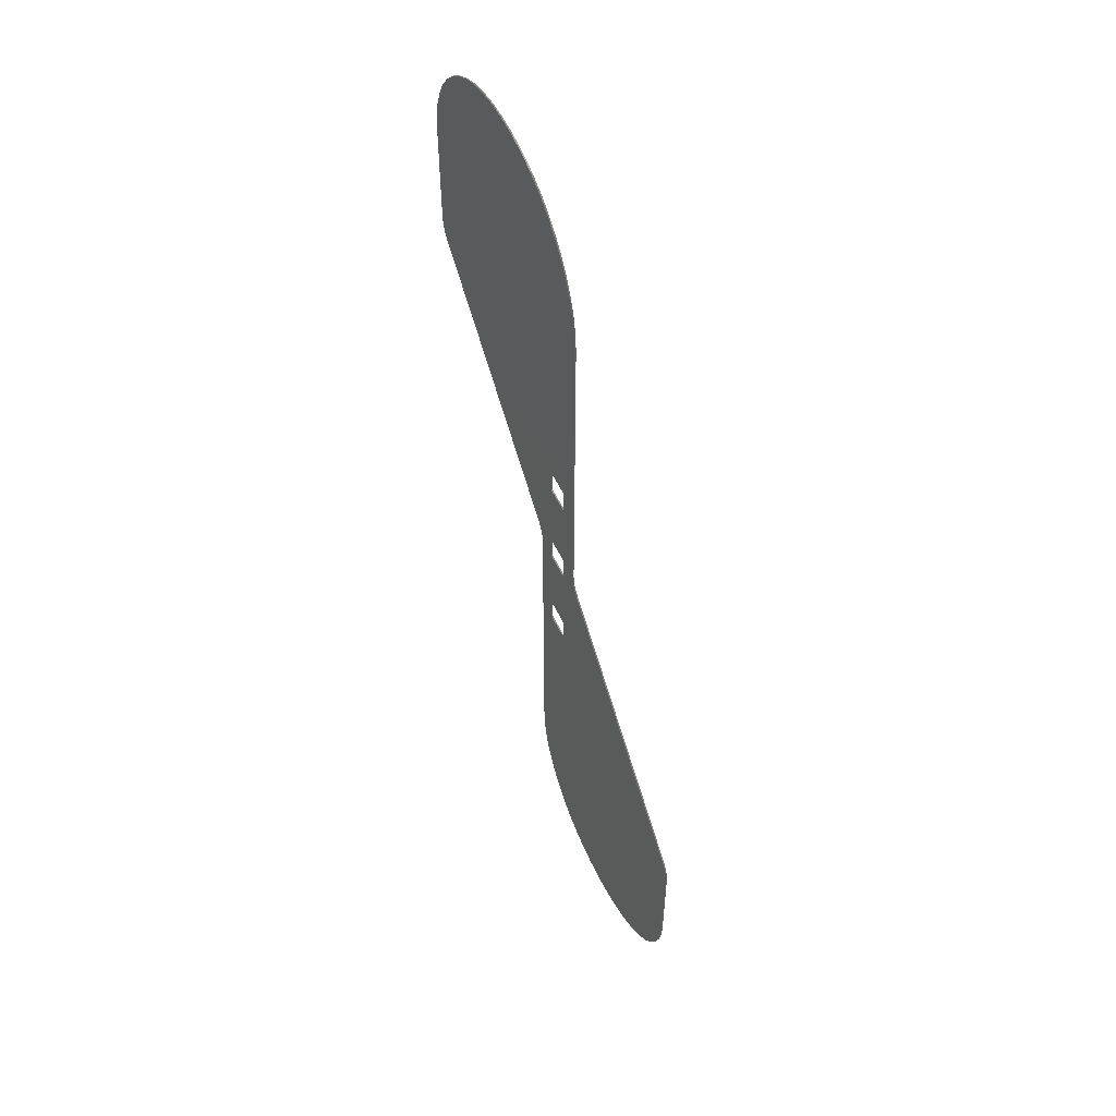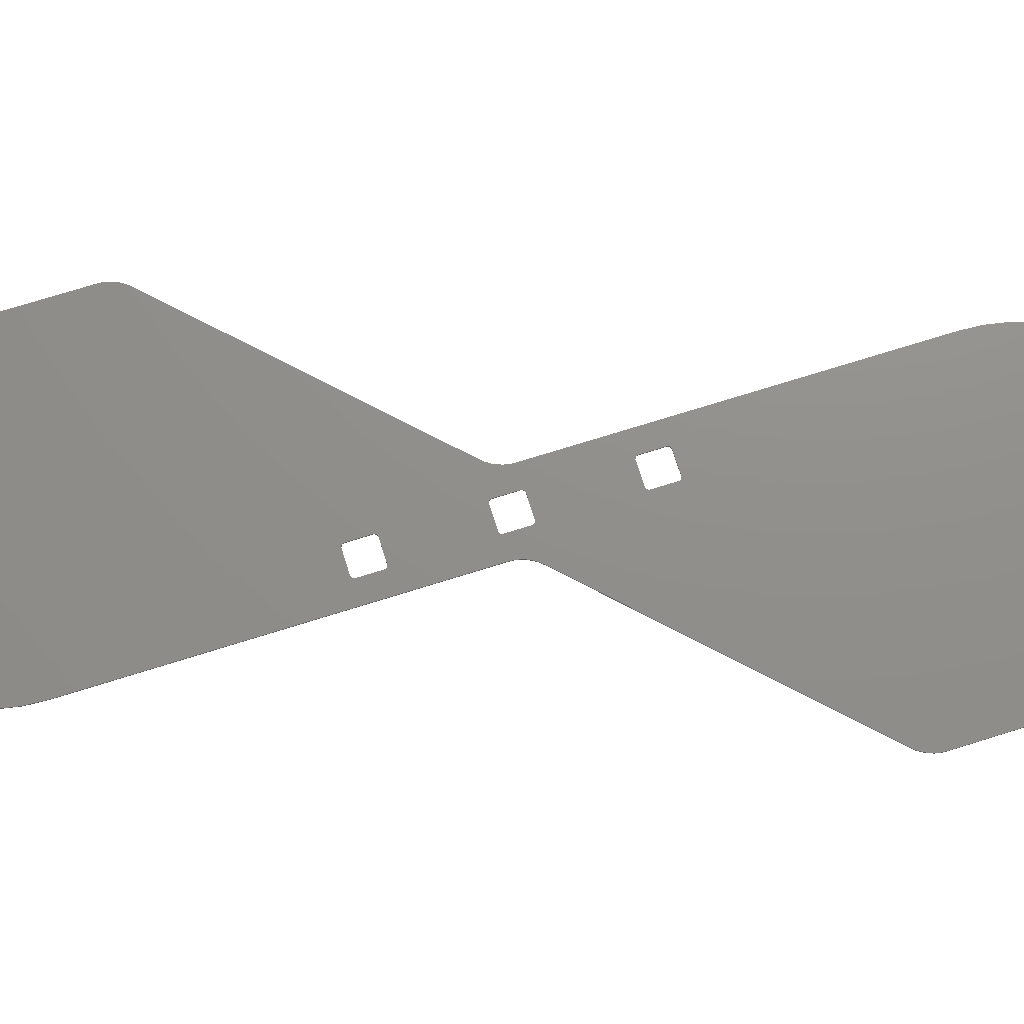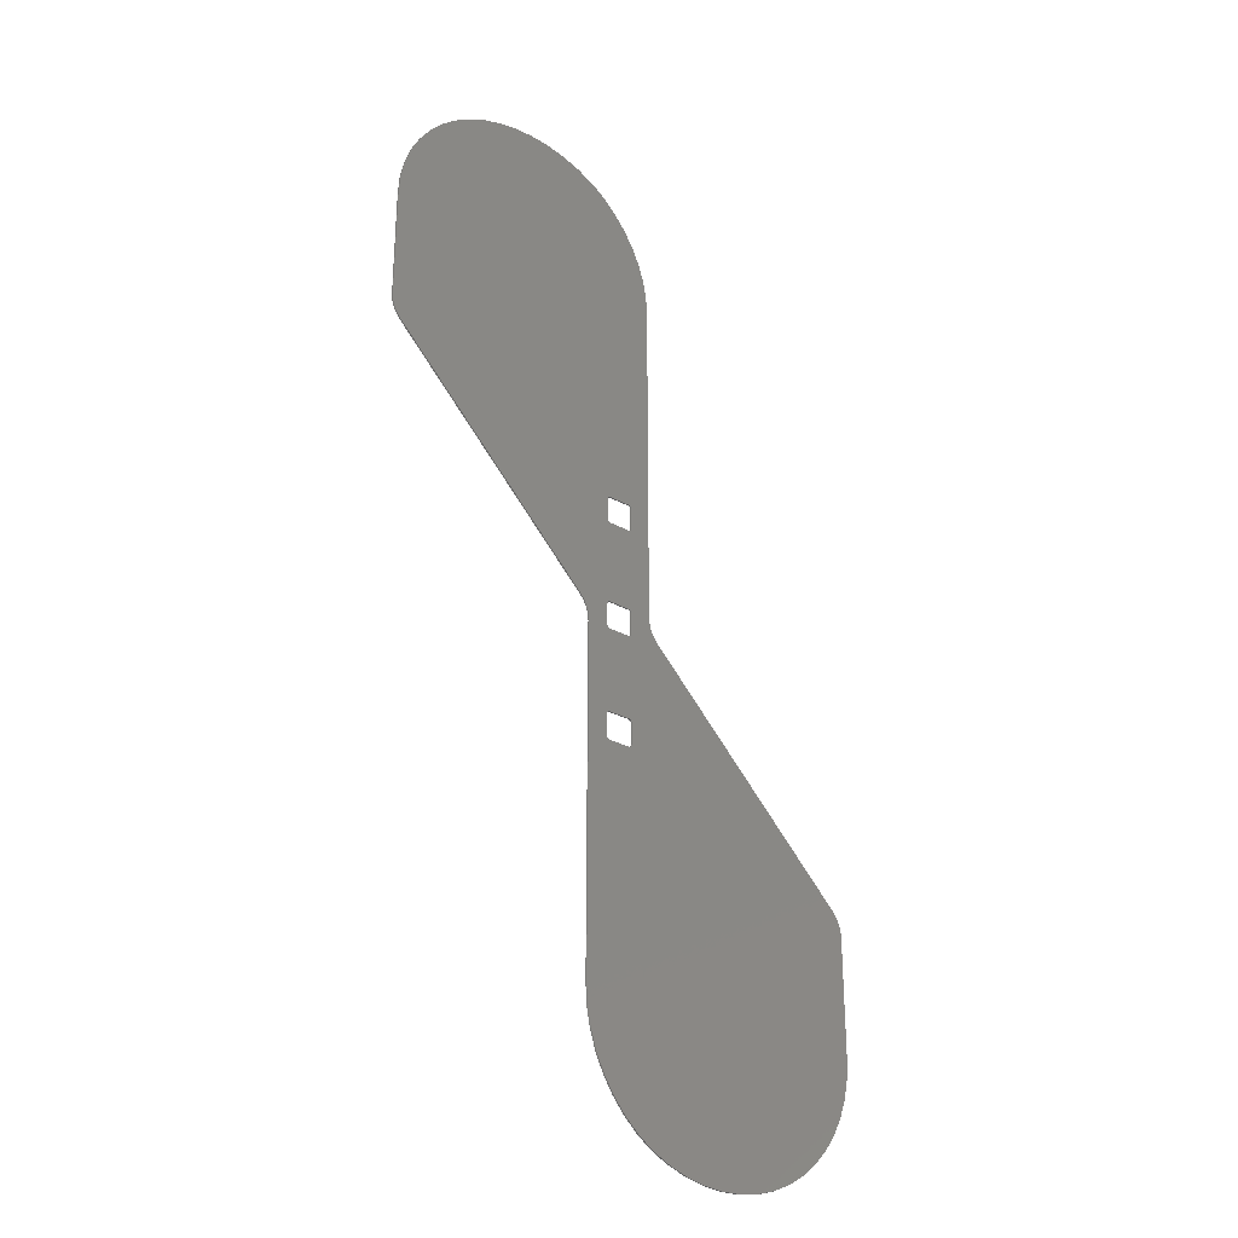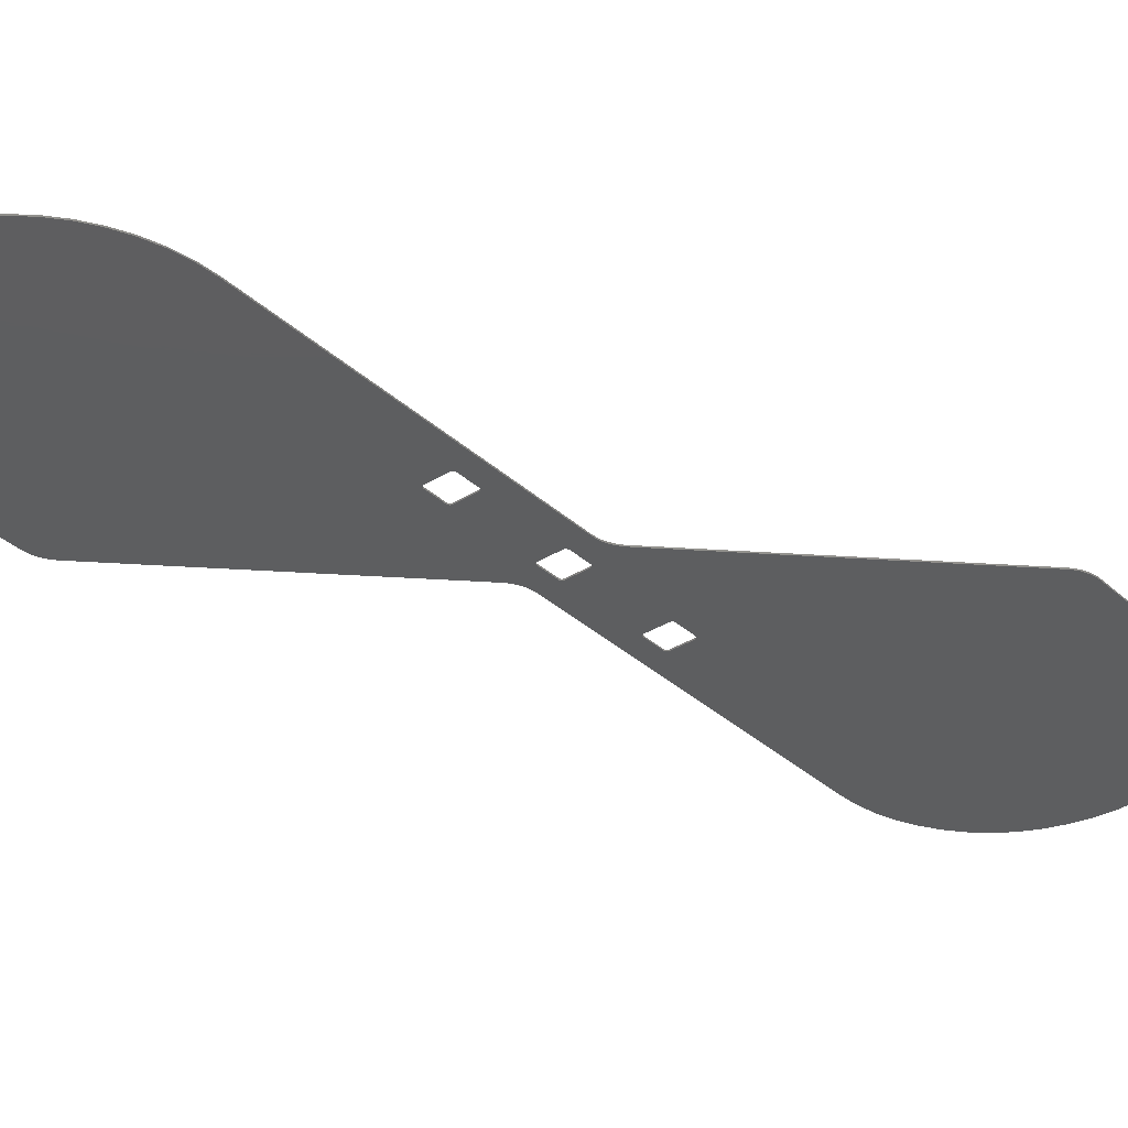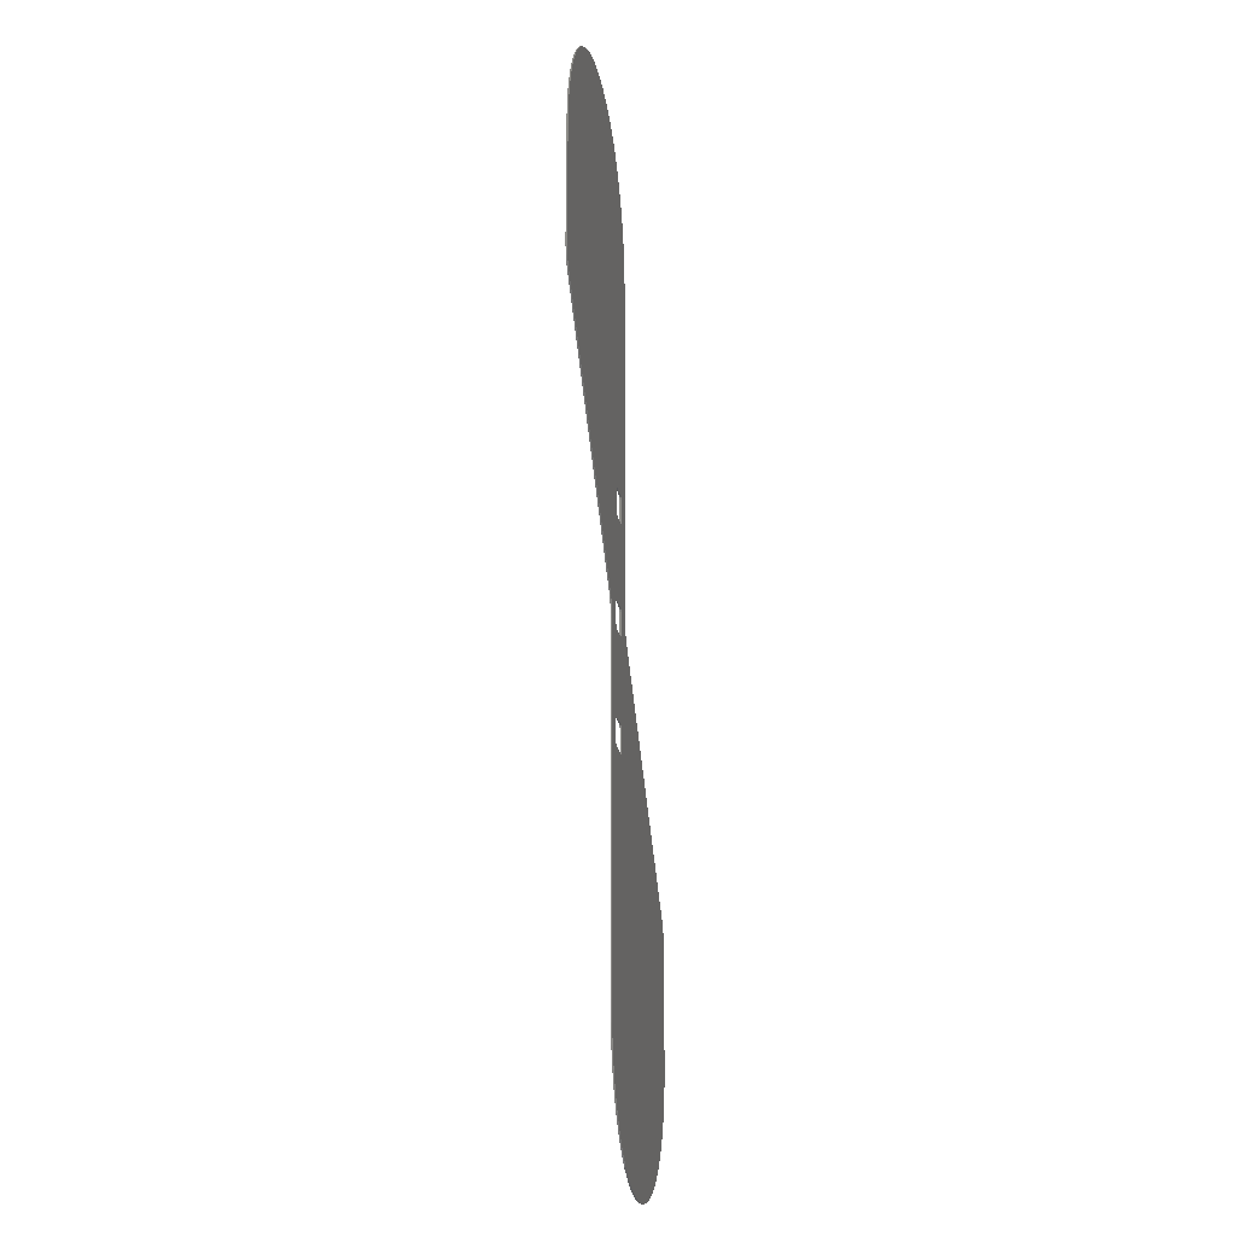
<metadata>
{"format":"stl","ext":"stl","renderer":"f3d","projection":"perspective","resolution":1024,"background":"white","views":[{"elev":55.2,"azim":64.7,"up":"+Z"},{"elev":72.9,"azim":72.6,"up":"+Y"},{"elev":-29.6,"azim":-39.2,"up":"+Z"},{"elev":-34.7,"azim":-140.1,"up":"+Y"},{"elev":-21.3,"azim":-80.4,"up":"+Z"}]}
</metadata>
<code>
# stl→obj: 256 verts, 472 faces
v 3.766 0 3.766
v 4 0.4 3.2
v 4 0 3.2
v 3.766 0.4 3.766
v 3.2 0 4
v 3.2 0.4 4
v 4 0 4
v 4 0.4 4
v -3.2 0 4
v -3.2 0.4 4
v -3.766 0 3.766
v -3.766 0.4 3.766
v -4 0 3.2
v -4 0.4 3.2
v -4 0 4
v -4 0.4 4
v -4 0 -3.2
v -4 0.4 -3.2
v -3.766 0 -3.766
v -3.766 0.4 -3.766
v -3.2 0 -4
v -3.2 0.4 -4
v -4 0 -4
v -4 0.4 -4
v 3.2 0 -4
v 3.2 0.4 -4
v 3.766 0 -3.766
v 3.766 0.4 -3.766
v 4 0 -3.2
v 4 0.4 -3.2
v 4 0 -4
v 4 0.4 -4
v 3.766 0 35.77
v 4 0.4 35.2
v 4 0 35.2
v 3.766 0.4 35.77
v 3.2 0 36
v 3.2 0.4 36
v 4 0 36
v 4 0.4 36
v -3.2 0 36
v -3.2 0.4 36
v -3.766 0 35.77
v -3.766 0.4 35.77
v -4 0 35.2
v -4 0.4 35.2
v -4 0 36
v -4 0.4 36
v -4 0 28.8
v -4 0.4 28.8
v -3.766 0 28.23
v -3.766 0.4 28.23
v -3.2 0 28
v -3.2 0.4 28
v -4 0 28
v -4 0.4 28
v 3.2 0 28
v 3.2 0.4 28
v 3.766 0 28.23
v 3.766 0.4 28.23
v 4 0 28.8
v 4 0.4 28.8
v 4 0 28
v 4 0.4 28
v -3.766 0 -35.77
v -4 0.4 -35.2
v -4 0 -35.2
v -3.766 0.4 -35.77
v -3.2 0 -36
v -3.2 0.4 -36
v -4 0 -36
v -4 0.4 -36
v 3.2 0 -36
v 3.2 0.4 -36
v 3.766 0 -35.77
v 3.766 0.4 -35.77
v 4 0 -35.2
v 4 0.4 -35.2
v 4 0 -36
v 4 0.4 -36
v 4 0 -28.8
v 4 0.4 -28.8
v 3.766 0 -28.23
v 3.766 0.4 -28.23
v 3.2 0 -28
v 3.2 0.4 -28
v 4 0 -28
v 4 0.4 -28
v -3.2 0 -28
v -3.2 0.4 -28
v -3.766 0 -28.23
v -3.766 0.4 -28.23
v -4 0 -28.8
v -4 0.4 -28.8
v -4 0 -28
v -4 0.4 -28
v 10 0 102
v 9.656 0 107.5
v 8.636 0 113
v 6.956 0 118.2
v 4.64 0 123.2
v 1.736 0 127.8
v -1.716 0 132
v -5.648 0 135.6
v -10 0 138.7
v -15.07 0 141.2
v -74.8 0 102
v -74.43 0 107.5
v -20.42 0 143
v -73.33 0 113
v -25.96 0 144
v -71.51 0 118.2
v -31.6 0 144.4
v -69.01 0 123.2
v -37.24 0 144
v -65.87 0 127.8
v -42.78 0 143
v -62.15 0 132
v -48.13 0 141.2
v -57.9 0 135.6
v -53.2 0 138.7
v 10 0.4 102
v 8.636 0.4 113
v 9.656 0.4 107.5
v 6.956 0.4 118.2
v 4.64 0.4 123.2
v 1.736 0.4 127.8
v -1.716 0.4 132
v -5.648 0.4 135.6
v -10 0.4 138.7
v -15.07 0.4 141.2
v -74.8 0.4 102
v -74.43 0.4 107.5
v -20.42 0.4 143
v -73.33 0.4 113
v -25.96 0.4 144
v -71.51 0.4 118.2
v -31.6 0.4 144.4
v -69.01 0.4 123.2
v -37.24 0.4 144
v -65.87 0.4 127.8
v -42.78 0.4 143
v -62.15 0.4 132
v -48.13 0.4 141.2
v -57.9 0.4 135.6
v -53.2 0.4 138.7
v -10.09 0 -2.695
v -10 0 -4
v -10 0 6
v -10.34 0 -1.412
v -10.76 0 -0.173
v -11.34 0 1
v -12.07 0 2.088
v -12.93 0 3.071
v -71.87 0 62.01
v -74.8 0 69.08
v -74.71 0 67.78
v -72.73 0 63
v -74.46 0 66.5
v -73.46 0 64.08
v -74.04 0 65.26
v 10 0 4
v -10.09 0.4 -2.695
v -10 0.4 -4
v -10.34 0.4 -1.412
v -10.76 0.4 -0.173
v -11.34 0.4 1
v -12.07 0.4 2.088
v -12.93 0.4 3.071
v -74.71 0.4 67.78
v -74.8 0.4 69.08
v -74.46 0.4 66.5
v -74.04 0.4 65.26
v -73.46 0.4 64.08
v -72.73 0.4 63
v -71.87 0.4 62.01
v -10 0.4 6
v 10 0.4 4
v -10 0 -102
v -9.656 0 -107.5
v -8.636 0 -113
v -6.956 0 -118.2
v -4.64 0 -123.2
v -1.736 0 -127.8
v 1.716 0 -132
v 5.648 0 -135.6
v 10 0 -138.7
v 15.07 0 -141.2
v 74.8 0 -102
v 74.43 0 -107.5
v 20.42 0 -143
v 73.33 0 -113
v 25.96 0 -144
v 71.51 0 -118.2
v 31.6 0 -144.4
v 69.01 0 -123.2
v 37.24 0 -144
v 65.87 0 -127.8
v 42.78 0 -143
v 62.15 0 -132
v 48.13 0 -141.2
v 57.9 0 -135.6
v 53.2 0 -138.7
v -10 0.4 -102
v -8.636 0.4 -113
v -9.656 0.4 -107.5
v -6.956 0.4 -118.2
v -4.64 0.4 -123.2
v -1.736 0.4 -127.8
v 1.716 0.4 -132
v 5.648 0.4 -135.6
v 10 0.4 -138.7
v 15.07 0.4 -141.2
v 74.8 0.4 -102
v 74.43 0.4 -107.5
v 20.42 0.4 -143
v 73.33 0.4 -113
v 25.96 0.4 -144
v 71.51 0.4 -118.2
v 31.6 0.4 -144.4
v 69.01 0.4 -123.2
v 37.24 0.4 -144
v 65.87 0.4 -127.8
v 42.78 0.4 -143
v 62.15 0.4 -132
v 48.13 0.4 -141.2
v 57.9 0.4 -135.6
v 53.2 0.4 -138.7
v 10.09 0 2.695
v 10 0 -6
v 10.34 0 1.412
v 10.76 0 0.173
v 11.34 0 -1
v 12.07 0 -2.088
v 12.93 0 -3.071
v 71.87 0 -62.01
v 74.8 0 -69.08
v 74.71 0 -67.78
v 72.73 0 -63
v 74.46 0 -66.5
v 73.46 0 -64.08
v 74.04 0 -65.26
v 10.09 0.4 2.695
v 10.34 0.4 1.412
v 10.76 0.4 0.173
v 11.34 0.4 -1
v 12.07 0.4 -2.088
v 12.93 0.4 -3.071
v 74.71 0.4 -67.78
v 74.8 0.4 -69.08
v 74.46 0.4 -66.5
v 74.04 0.4 -65.26
v 73.46 0.4 -64.08
v 72.73 0.4 -63
v 71.87 0.4 -62.01
v 10 0.4 -6
f 1 2 3
f 2 1 4
f 5 4 1
f 4 5 6
f 7 1 3
f 7 5 1
f 8 2 4
f 8 4 6
f 6 5 9
f 9 10 6
f 11 10 9
f 10 11 12
f 13 12 11
f 12 13 14
f 15 11 9
f 15 13 11
f 16 10 12
f 16 12 14
f 14 13 17
f 17 18 14
f 19 18 17
f 18 19 20
f 21 20 19
f 20 21 22
f 23 19 17
f 23 21 19
f 24 18 20
f 24 20 22
f 22 21 25
f 25 26 22
f 27 26 25
f 26 27 28
f 29 28 27
f 28 29 30
f 31 27 25
f 31 29 27
f 32 26 28
f 32 28 30
f 30 29 3
f 3 2 30
f 33 34 35
f 34 33 36
f 37 36 33
f 36 37 38
f 39 33 35
f 39 37 33
f 40 34 36
f 40 36 38
f 38 37 41
f 41 42 38
f 43 42 41
f 42 43 44
f 45 44 43
f 44 45 46
f 47 43 41
f 47 45 43
f 48 42 44
f 48 44 46
f 46 45 49
f 49 50 46
f 51 50 49
f 50 51 52
f 53 52 51
f 52 53 54
f 55 51 49
f 55 53 51
f 56 50 52
f 56 52 54
f 54 53 57
f 57 58 54
f 59 58 57
f 58 59 60
f 61 60 59
f 60 61 62
f 63 59 57
f 63 61 59
f 64 58 60
f 64 60 62
f 62 61 35
f 35 34 62
f 65 66 67
f 66 65 68
f 69 68 65
f 68 69 70
f 71 65 67
f 71 69 65
f 72 66 68
f 72 68 70
f 70 69 73
f 73 74 70
f 75 74 73
f 74 75 76
f 77 76 75
f 76 77 78
f 79 75 73
f 79 77 75
f 80 74 76
f 80 76 78
f 78 77 81
f 81 82 78
f 83 82 81
f 82 83 84
f 85 84 83
f 84 85 86
f 87 83 81
f 87 85 83
f 88 82 84
f 88 84 86
f 86 85 89
f 89 90 86
f 91 90 89
f 90 91 92
f 93 92 91
f 92 93 94
f 95 91 89
f 95 93 91
f 96 90 92
f 96 92 94
f 94 93 67
f 67 66 94
f 97 98 99
f 99 100 97
f 97 100 101
f 101 102 97
f 97 102 103
f 103 104 97
f 105 97 104
f 106 107 105
f 107 106 108
f 109 108 106
f 108 109 110
f 111 110 109
f 110 111 112
f 113 112 111
f 112 113 114
f 115 114 113
f 114 115 116
f 117 116 115
f 116 117 118
f 119 118 117
f 118 119 120
f 119 121 120
f 122 123 124
f 123 122 125
f 122 126 125
f 126 122 127
f 122 128 127
f 128 122 129
f 130 129 122
f 131 130 132
f 132 133 131
f 134 131 133
f 133 135 134
f 136 134 135
f 135 137 136
f 138 136 137
f 137 139 138
f 140 138 139
f 139 141 140
f 142 140 141
f 141 143 142
f 144 142 143
f 143 145 144
f 144 145 146
f 98 97 122
f 122 124 98
f 99 98 124
f 124 123 99
f 100 99 123
f 123 125 100
f 101 100 125
f 125 126 101
f 102 101 126
f 126 127 102
f 103 102 127
f 127 128 103
f 104 103 128
f 128 129 104
f 105 104 129
f 129 130 105
f 108 132 107
f 132 108 133
f 110 133 108
f 133 110 135
f 112 135 110
f 135 112 137
f 114 137 112
f 137 114 139
f 116 139 114
f 139 116 141
f 118 141 116
f 141 118 143
f 120 143 118
f 143 120 145
f 121 145 120
f 145 121 146
f 119 146 121
f 146 119 144
f 117 144 119
f 144 117 142
f 115 142 117
f 142 115 140
f 113 140 115
f 140 113 138
f 111 138 113
f 138 111 136
f 109 136 111
f 136 109 134
f 106 134 109
f 134 106 131
f 105 131 106
f 131 105 130
f 39 97 105
f 105 47 39
f 147 148 149
f 150 147 149
f 151 150 149
f 152 151 149
f 153 152 149
f 154 153 149
f 155 156 157
f 157 158 155
f 158 157 159
f 159 160 158
f 160 159 161
f 154 149 105
f 105 107 154
f 155 154 107
f 107 156 155
f 55 47 105
f 105 149 55
f 149 148 23
f 23 15 149
f 149 15 55
f 55 15 7
f 7 63 55
f 97 39 63
f 63 162 97
f 7 162 63
f 163 148 147
f 148 163 164
f 165 147 150
f 147 165 163
f 166 150 151
f 150 166 165
f 167 151 152
f 151 167 166
f 168 152 153
f 152 168 167
f 169 153 154
f 153 169 168
f 170 157 156
f 156 171 170
f 172 159 157
f 157 170 172
f 173 161 159
f 159 172 173
f 174 160 161
f 161 173 174
f 175 158 160
f 160 174 175
f 176 155 158
f 158 175 176
f 163 177 164
f 165 177 163
f 166 177 165
f 167 177 166
f 168 177 167
f 169 177 168
f 176 170 171
f 170 176 175
f 175 172 170
f 172 175 174
f 174 173 172
f 130 122 40
f 40 48 130
f 130 177 169
f 169 132 130
f 132 169 176
f 176 171 132
f 130 48 56
f 56 177 130
f 24 164 177
f 177 16 24
f 16 177 56
f 8 16 56
f 56 64 8
f 64 40 122
f 122 178 64
f 178 8 64
f 122 97 162
f 162 178 122
f 171 156 107
f 107 132 171
f 169 154 155
f 155 176 169
f 179 180 181
f 181 182 179
f 179 182 183
f 183 184 179
f 179 184 185
f 185 186 179
f 187 179 186
f 188 189 187
f 189 188 190
f 191 190 188
f 190 191 192
f 193 192 191
f 192 193 194
f 195 194 193
f 194 195 196
f 197 196 195
f 196 197 198
f 199 198 197
f 198 199 200
f 201 200 199
f 200 201 202
f 201 203 202
f 204 205 206
f 205 204 207
f 204 208 207
f 208 204 209
f 204 210 209
f 210 204 211
f 212 211 204
f 213 212 214
f 214 215 213
f 216 213 215
f 215 217 216
f 218 216 217
f 217 219 218
f 220 218 219
f 219 221 220
f 222 220 221
f 221 223 222
f 224 222 223
f 223 225 224
f 226 224 225
f 225 227 226
f 226 227 228
f 180 179 204
f 204 206 180
f 181 180 206
f 206 205 181
f 182 181 205
f 205 207 182
f 183 182 207
f 207 208 183
f 184 183 208
f 208 209 184
f 185 184 209
f 209 210 185
f 186 185 210
f 210 211 186
f 187 186 211
f 211 212 187
f 190 214 189
f 214 190 215
f 192 215 190
f 215 192 217
f 194 217 192
f 217 194 219
f 196 219 194
f 219 196 221
f 198 221 196
f 221 198 223
f 200 223 198
f 223 200 225
f 202 225 200
f 225 202 227
f 203 227 202
f 227 203 228
f 201 228 203
f 228 201 226
f 199 226 201
f 226 199 224
f 197 224 199
f 224 197 222
f 195 222 197
f 222 195 220
f 193 220 195
f 220 193 218
f 191 218 193
f 218 191 216
f 188 216 191
f 216 188 213
f 187 213 188
f 213 187 212
f 71 179 187
f 187 79 71
f 229 162 230
f 231 229 230
f 232 231 230
f 233 232 230
f 234 233 230
f 235 234 230
f 236 237 238
f 238 239 236
f 239 238 240
f 240 241 239
f 241 240 242
f 235 230 187
f 187 189 235
f 236 235 189
f 189 237 236
f 87 79 187
f 187 230 87
f 230 162 7
f 7 31 230
f 230 31 87
f 87 31 23
f 23 95 87
f 179 71 95
f 95 148 179
f 23 148 95
f 243 162 229
f 162 243 178
f 244 229 231
f 229 244 243
f 245 231 232
f 231 245 244
f 246 232 233
f 232 246 245
f 247 233 234
f 233 247 246
f 248 234 235
f 234 248 247
f 249 238 237
f 237 250 249
f 251 240 238
f 238 249 251
f 252 242 240
f 240 251 252
f 253 241 242
f 242 252 253
f 254 239 241
f 241 253 254
f 255 236 239
f 239 254 255
f 243 256 178
f 244 256 243
f 245 256 244
f 246 256 245
f 247 256 246
f 248 256 247
f 255 249 250
f 249 255 254
f 254 251 249
f 251 254 253
f 253 252 251
f 212 204 72
f 72 80 212
f 212 256 248
f 248 214 212
f 214 248 255
f 255 250 214
f 212 80 88
f 88 256 212
f 8 178 256
f 256 32 8
f 32 256 88
f 24 32 88
f 88 96 24
f 96 72 204
f 204 164 96
f 164 24 96
f 204 179 148
f 148 164 204
f 250 237 189
f 189 214 250
f 248 235 236
f 236 255 248

</code>
